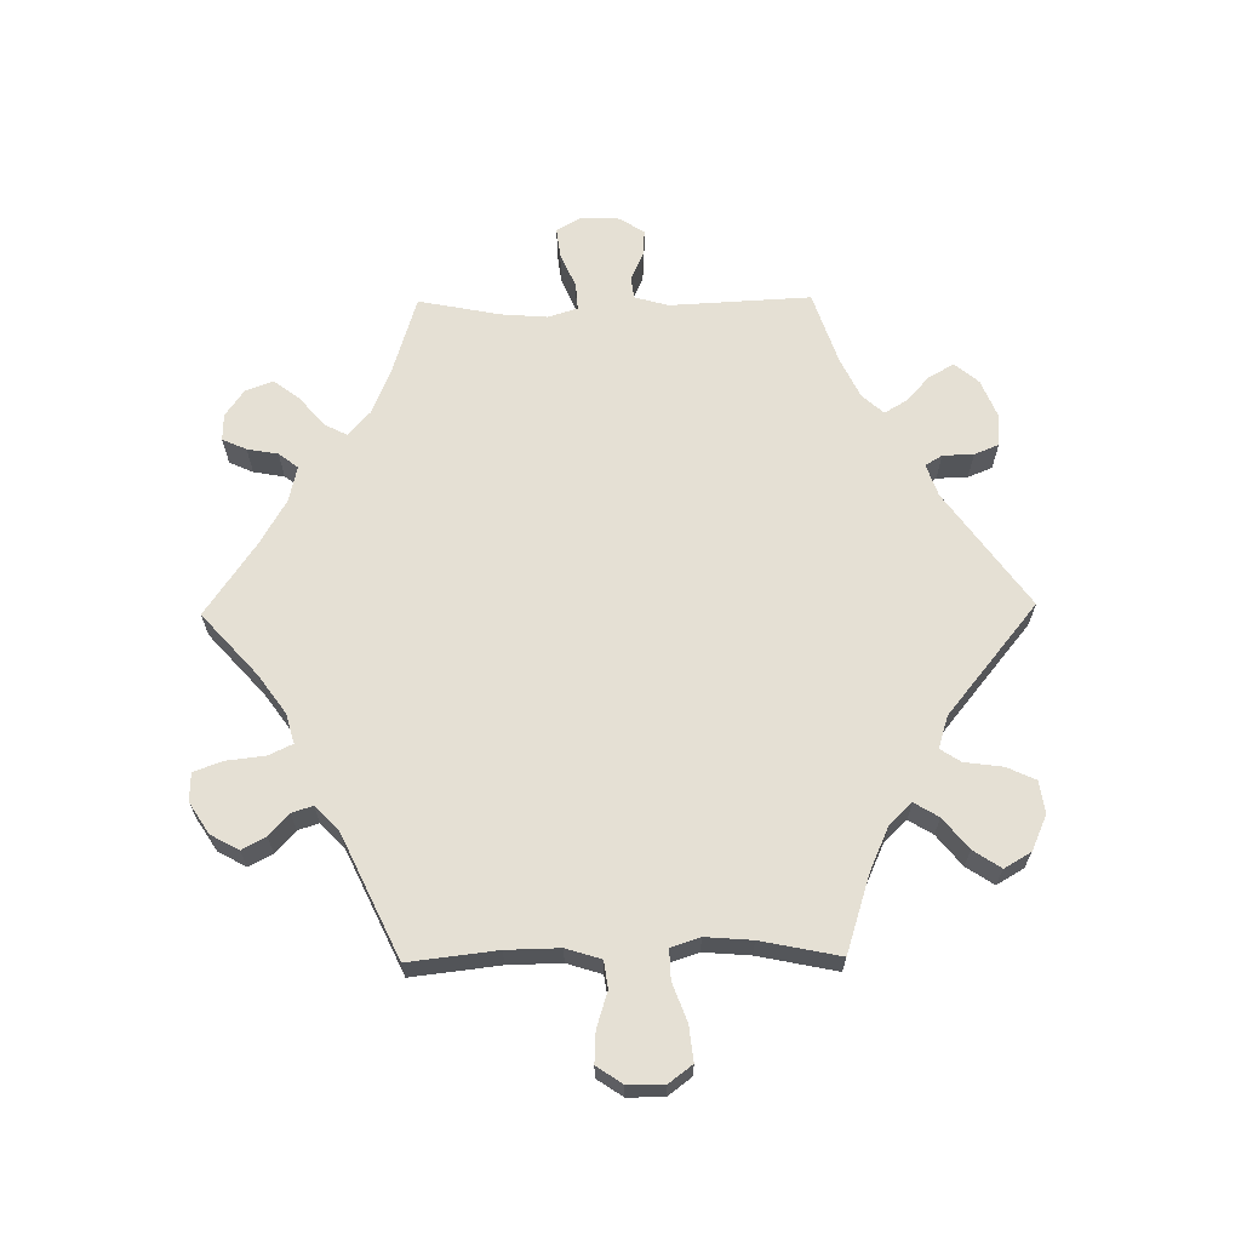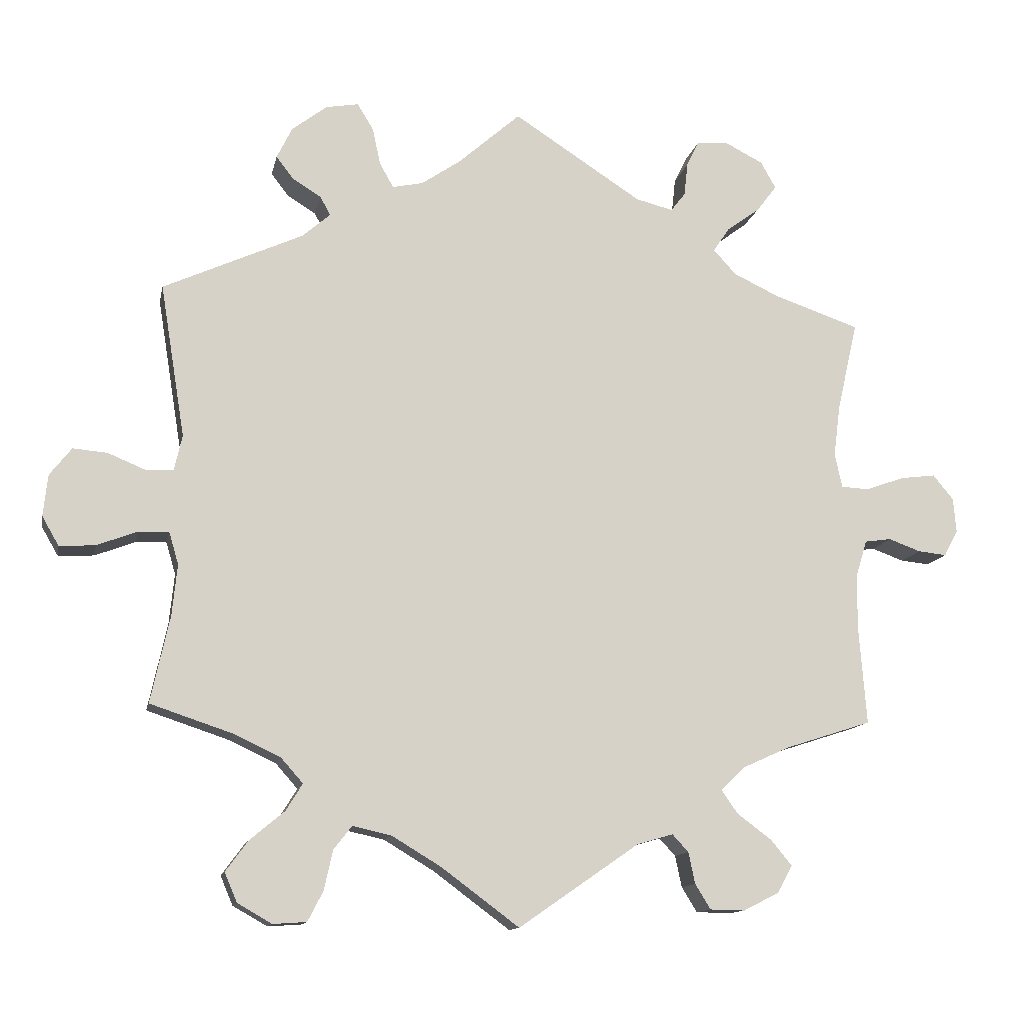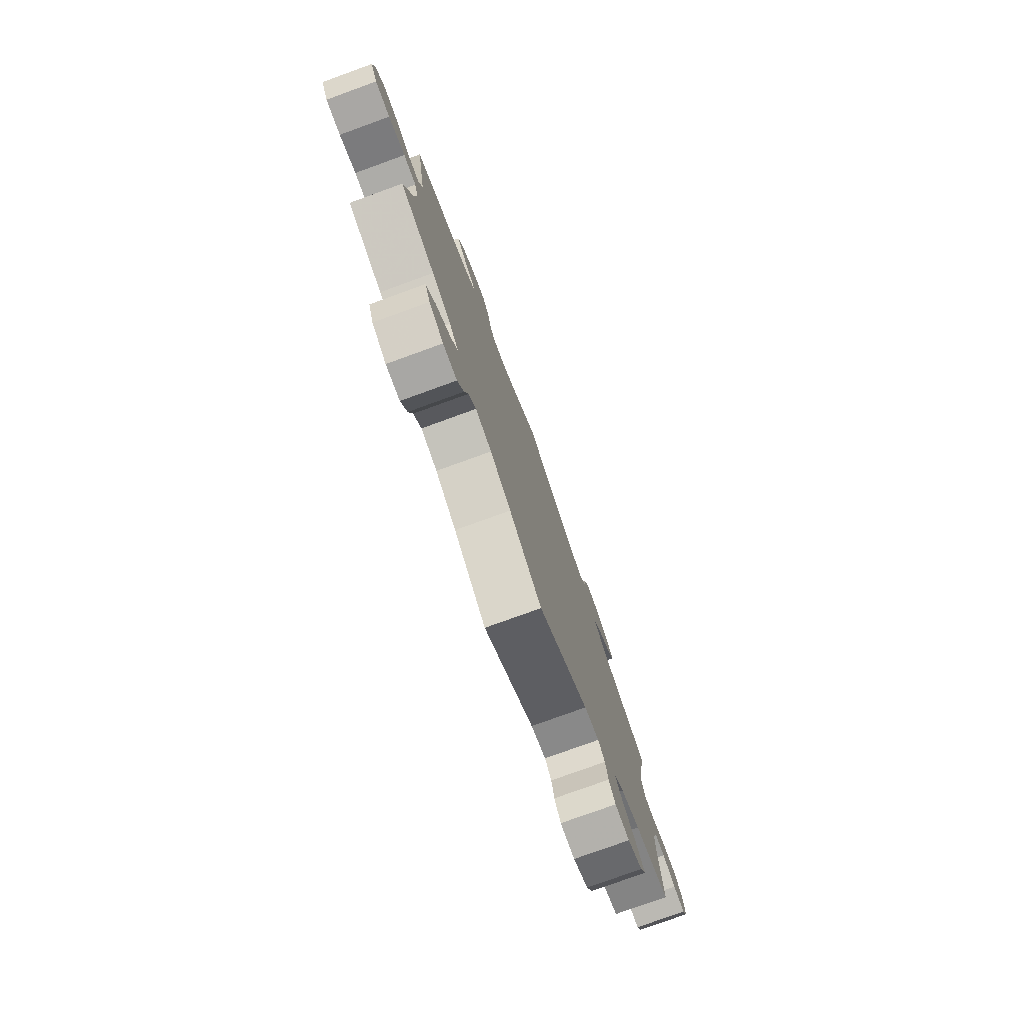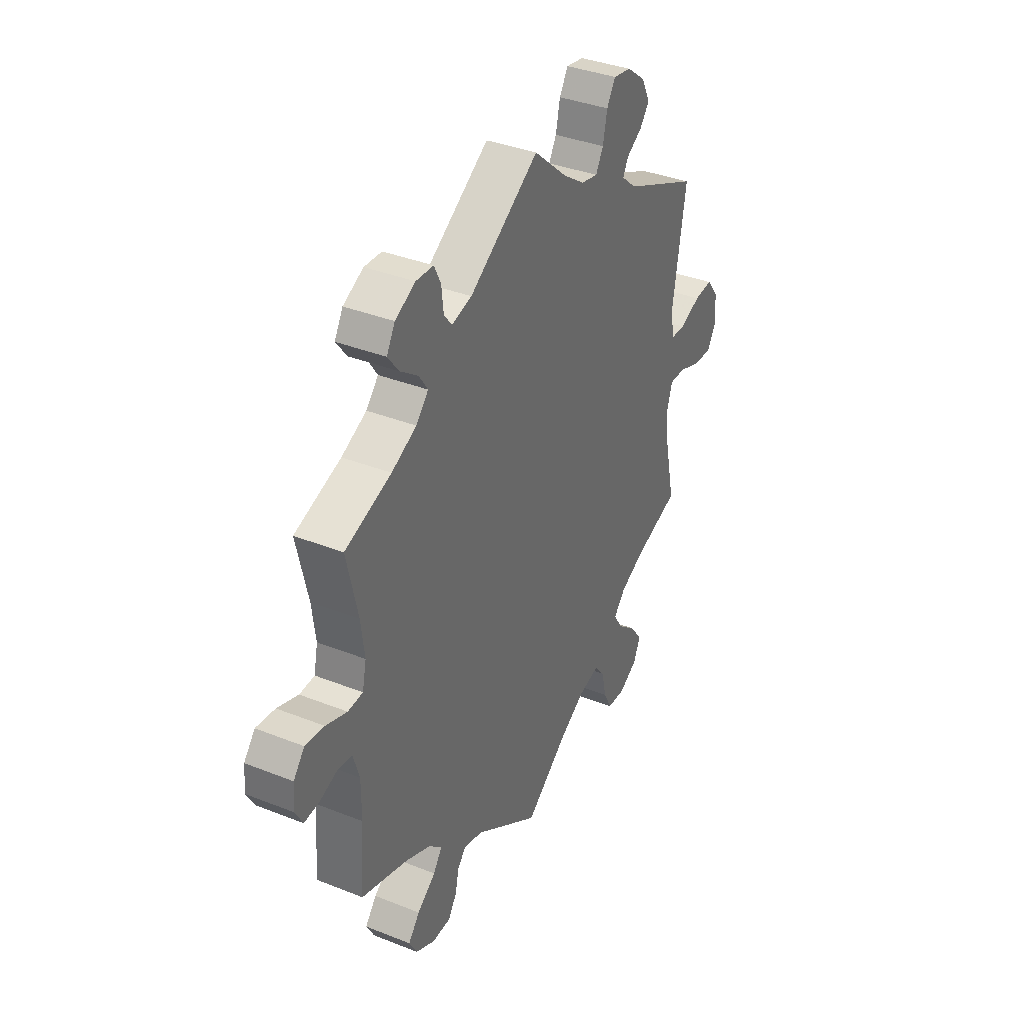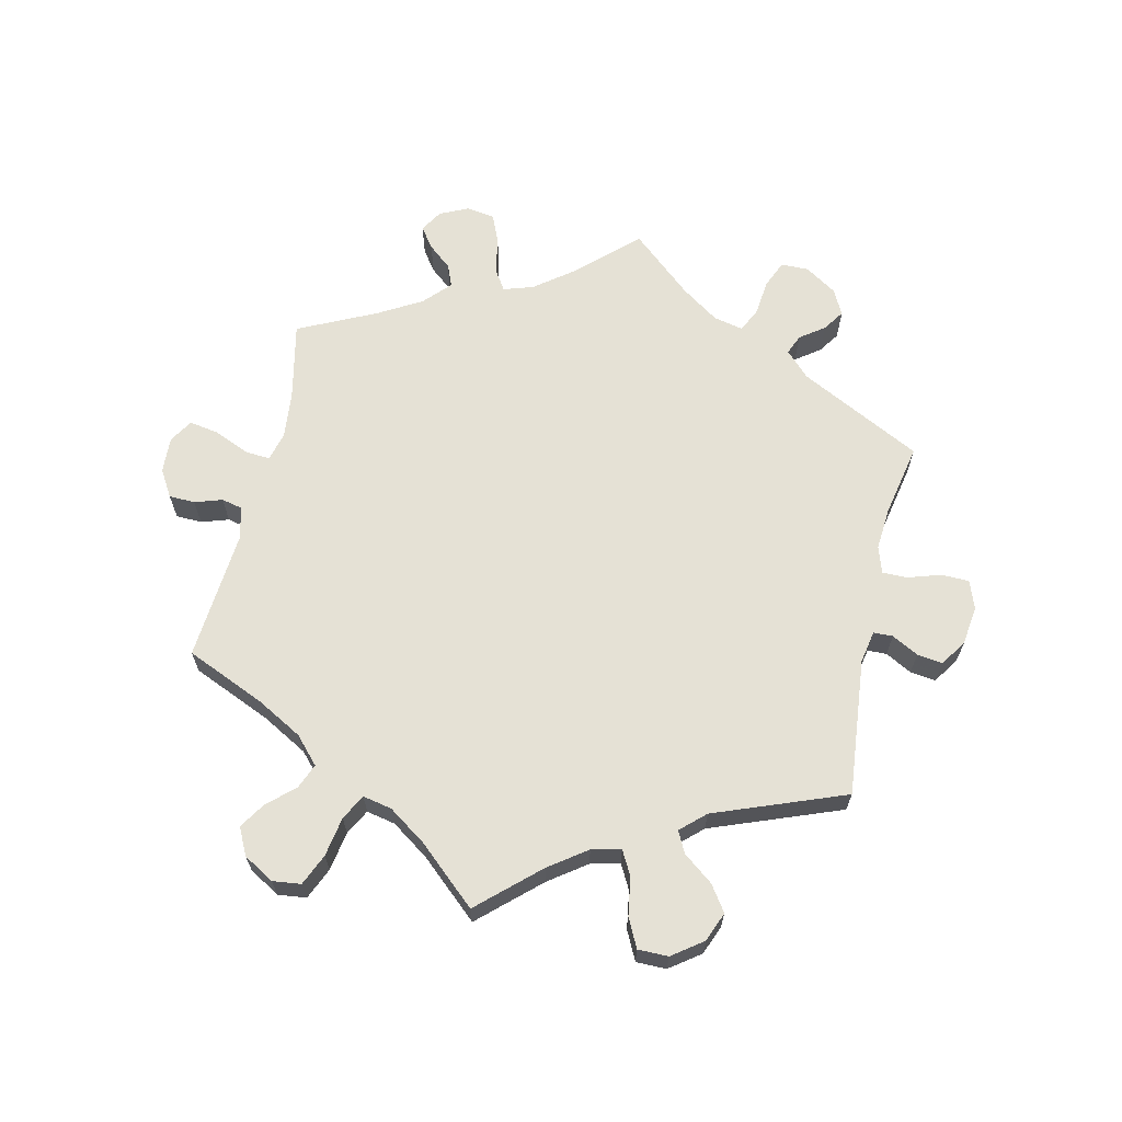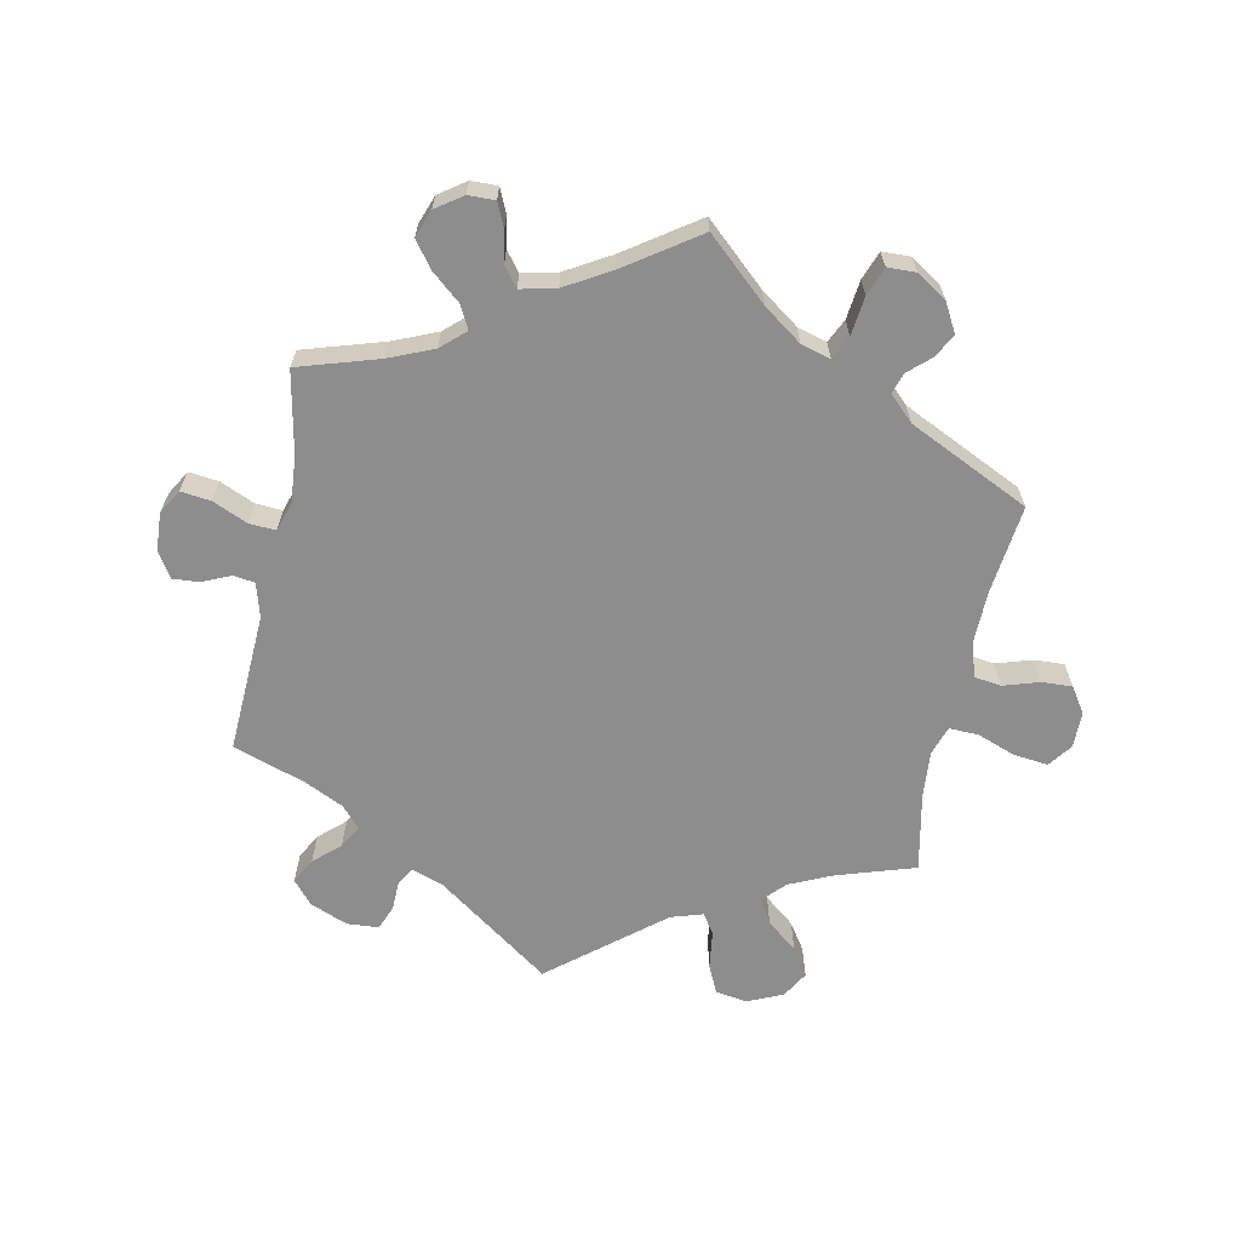
<metadata>
{"format":"obj","ext":"obj","renderer":"f3d","projection":"perspective","resolution":1024,"background":"white","views":[{"elev":65.7,"azim":-150.8,"up":"+Y"},{"elev":-12.5,"azim":-11.2,"up":"+Z"},{"elev":-77.9,"azim":-70.1,"up":"+Z"},{"elev":37.0,"azim":117.1,"up":"+Z"},{"elev":65.1,"azim":-107.2,"up":"+Y"},{"elev":-64.6,"azim":108.5,"up":"+Y"}]}
</metadata>
<code>
v 0.383 0.07 -0.327
v 0.319 0.07 -0.356
v 0.286 0.07 -0.388
v 0.308 0.07 -0.42
v 0.355 0.07 -0.455
v 0.384 0.07 -0.49
v 0.364 0.07 -0.527
v 0.315 0.07 -0.552
v 0.267 0.07 -0.551
v 0.246 0.07 -0.517
v 0.237 0.07 -0.474
v 0.215 0.07 -0.45
v 0.166 0.07 -0.464
v 0.001 0.07 -0.578
v -0.105 0.07 -0.499
v -0.173 0.07 -0.458
v -0.226 0.07 -0.446
v -0.251 0.07 -0.478
v -0.263 0.07 -0.532
v -0.284 0.07 -0.573
v -0.33 0.07 -0.576
v -0.377 0.07 -0.549
v -0.394 0.07 -0.509
v -0.363 0.07 -0.467
v -0.316 0.07 -0.428
v -0.293 0.07 -0.391
v -0.323 0.07 -0.357
v -0.386 0.07 -0.327
v -0.5 0.07 -0.289
v -0.474 0.07 -0.17
v -0.467 0.07 -0.1
v -0.48 0.07 -0.056
v -0.522 0.07 -0.057
v -0.577 0.07 -0.078
v -0.626 0.07 -0.081
v -0.649 0.07 -0.041
v -0.643 0.07 0.016
v -0.613 0.07 0.054
v -0.566 0.07 0.05
v -0.513 0.07 0.028
v -0.477 0.07 0.03
v -0.466 0.07 0.079
v -0.5 0.07 0.289
v -0.308 0.07 0.376
v -0.27 0.07 0.409
v -0.284 0.07 0.435
v -0.323 0.07 0.459
v -0.347 0.07 0.49
v -0.326 0.07 0.533
v -0.278 0.07 0.57
v -0.233 0.07 0.578
v -0.211 0.07 0.542
v -0.2 0.07 0.491
v -0.181 0.07 0.457
v -0.139 0.07 0.466
v -0.085 0.07 0.503
v 0 0.07 0.578
v 0.176 0.07 0.464
v 0.227 0.07 0.451
v 0.247 0.07 0.477
v 0.252 0.07 0.523
v 0.269 0.07 0.558
v 0.313 0.07 0.56
v 0.364 0.07 0.534
v 0.385 0.07 0.497
v 0.358 0.07 0.461
v 0.312 0.07 0.427
v 0.29 0.07 0.394
v 0.321 0.07 0.36
v 0.384 0.07 0.33
v 0.501 0.07 0.29
v 0.473 0.07 0.168
v 0.464 0.07 0.097
v 0.474 0.07 0.05
v 0.512 0.07 0.048
v 0.565 0.07 0.067
v 0.613 0.07 0.073
v 0.641 0.07 0.039
v 0.645 0.07 -0.009
v 0.626 0.07 -0.044
v 0.587 0.07 -0.04
v 0.543 0.07 -0.024
v 0.507 0.07 -0.029
v 0.491 0.07 -0.081
v 0.491 0.07 -0.158
v 0.501 0.07 -0.289
v 0.383 0 -0.327
v 0.319 0 -0.356
v 0.286 0 -0.388
v 0.308 0 -0.42
v 0.355 0 -0.455
v 0.384 0 -0.49
v 0.364 0 -0.527
v 0.315 0 -0.552
v 0.267 0 -0.551
v 0.246 0 -0.517
v 0.237 0 -0.474
v 0.215 0 -0.45
v 0.166 0 -0.464
v 0.001 0 -0.578
v -0.105 0 -0.499
v -0.173 0 -0.458
v -0.226 0 -0.446
v -0.251 0 -0.478
v -0.263 0 -0.532
v -0.284 0 -0.573
v -0.33 0 -0.576
v -0.377 0 -0.549
v -0.394 0 -0.509
v -0.363 0 -0.467
v -0.316 0 -0.428
v -0.293 0 -0.391
v -0.323 0 -0.357
v -0.386 0 -0.327
v -0.5 0 -0.289
v -0.474 0 -0.17
v -0.467 0 -0.1
v -0.48 0 -0.056
v -0.522 0 -0.057
v -0.577 0 -0.078
v -0.626 0 -0.081
v -0.649 0 -0.041
v -0.643 0 0.016
v -0.613 0 0.054
v -0.566 0 0.05
v -0.513 0 0.028
v -0.477 0 0.03
v -0.466 0 0.079
v -0.5 0 0.289
v -0.308 0 0.376
v -0.27 0 0.409
v -0.284 0 0.435
v -0.323 0 0.459
v -0.347 0 0.49
v -0.326 0 0.533
v -0.278 0 0.57
v -0.233 0 0.578
v -0.211 0 0.542
v -0.2 0 0.491
v -0.181 0 0.457
v -0.139 0 0.466
v -0.085 0 0.503
v 0 0 0.578
v 0.176 0 0.464
v 0.227 0 0.451
v 0.247 0 0.477
v 0.252 0 0.523
v 0.269 0 0.558
v 0.313 0 0.56
v 0.364 0 0.534
v 0.385 0 0.497
v 0.358 0 0.461
v 0.312 0 0.427
v 0.29 0 0.394
v 0.321 0 0.36
v 0.384 0 0.33
v 0.501 0 0.29
v 0.473 0 0.168
v 0.464 0 0.097
v 0.474 0 0.05
v 0.512 0 0.048
v 0.565 0 0.067
v 0.613 0 0.073
v 0.641 0 0.039
v 0.645 0 -0.009
v 0.626 0 -0.044
v 0.587 0 -0.04
v 0.543 0 -0.024
v 0.507 0 -0.029
v 0.491 0 -0.081
v 0.491 0 -0.158
v 0.501 0 -0.289
f 85 86 1
f 84 85 1 2
f 83 84 2 3
f 79 80 81 82
f 79 82 83
f 78 79 83
f 75 76 77 78
f 74 75 78 83
f 70 71 72
f 69 70 72 73
f 68 69 73 74
f 64 65 66 67
f 64 67 68
f 63 64 68
f 60 61 62 63
f 59 60 63 68
f 58 59 68 74
f 56 57 58 74
f 50 51 52 53
f 50 53 54
f 49 50 54
f 46 47 48 49
f 45 46 49 54
f 44 45 54 55
f 42 43 44
f 41 42 44 55
f 37 38 39 40
f 37 40 41
f 36 37 41
f 33 34 35 36
f 32 33 36 41
f 31 32 41 55
f 28 29 30
f 27 28 30 31
f 26 27 31 55
f 22 23 24 25
f 22 25 26
f 21 22 26
f 18 19 20 21
f 17 18 21 26
f 16 17 26 55
f 13 14 15
f 12 13 15 16
f 8 9 10 11
f 8 11 12
f 7 8 12
f 4 5 6 7
f 3 4 7 12
f 55 56 74 83
f 16 55 83
f 3 12 16 83
f 87 172 171
f 88 87 171 170
f 89 88 170 169
f 168 167 166 165
f 169 168 165
f 169 165 164
f 164 163 162 161
f 169 164 161 160
f 158 157 156
f 159 158 156 155
f 160 159 155 154
f 153 152 151 150
f 154 153 150
f 154 150 149
f 149 148 147 146
f 154 149 146 145
f 160 154 145 144
f 160 144 143 142
f 139 138 137 136
f 140 139 136
f 140 136 135
f 135 134 133 132
f 140 135 132 131
f 141 140 131 130
f 130 129 128
f 141 130 128 127
f 126 125 124 123
f 127 126 123
f 127 123 122
f 122 121 120 119
f 127 122 119 118
f 141 127 118 117
f 116 115 114
f 117 116 114 113
f 141 117 113 112
f 111 110 109 108
f 112 111 108
f 112 108 107
f 107 106 105 104
f 112 107 104 103
f 141 112 103 102
f 101 100 99
f 102 101 99 98
f 97 96 95 94
f 98 97 94
f 98 94 93
f 93 92 91 90
f 98 93 90 89
f 169 160 142 141
f 169 141 102
f 169 102 98 89
f 1 87 88 2
f 2 88 89 3
f 3 89 90 4
f 4 90 91 5
f 5 91 92 6
f 6 92 93 7
f 7 93 94 8
f 8 94 95 9
f 9 95 96 10
f 10 96 97 11
f 11 97 98 12
f 12 98 99 13
f 13 99 100 14
f 14 100 101 15
f 15 101 102 16
f 16 102 103 17
f 17 103 104 18
f 18 104 105 19
f 19 105 106 20
f 20 106 107 21
f 21 107 108 22
f 22 108 109 23
f 23 109 110 24
f 24 110 111 25
f 25 111 112 26
f 26 112 113 27
f 27 113 114 28
f 28 114 115 29
f 29 115 116 30
f 30 116 117 31
f 31 117 118 32
f 32 118 119 33
f 33 119 120 34
f 34 120 121 35
f 35 121 122 36
f 36 122 123 37
f 37 123 124 38
f 38 124 125 39
f 39 125 126 40
f 40 126 127 41
f 41 127 128 42
f 42 128 129 43
f 43 129 130 44
f 44 130 131 45
f 45 131 132 46
f 46 132 133 47
f 47 133 134 48
f 48 134 135 49
f 49 135 136 50
f 50 136 137 51
f 51 137 138 52
f 52 138 139 53
f 53 139 140 54
f 54 140 141 55
f 55 141 142 56
f 56 142 143 57
f 57 143 144 58
f 58 144 145 59
f 59 145 146 60
f 60 146 147 61
f 61 147 148 62
f 62 148 149 63
f 63 149 150 64
f 64 150 151 65
f 65 151 152 66
f 66 152 153 67
f 67 153 154 68
f 68 154 155 69
f 69 155 156 70
f 70 156 157 71
f 71 157 158 72
f 72 158 159 73
f 73 159 160 74
f 74 160 161 75
f 75 161 162 76
f 76 162 163 77
f 77 163 164 78
f 78 164 165 79
f 79 165 166 80
f 80 166 167 81
f 81 167 168 82
f 82 168 169 83
f 83 169 170 84
f 84 170 171 85
f 85 171 172 86
f 86 172 87 1

</code>
